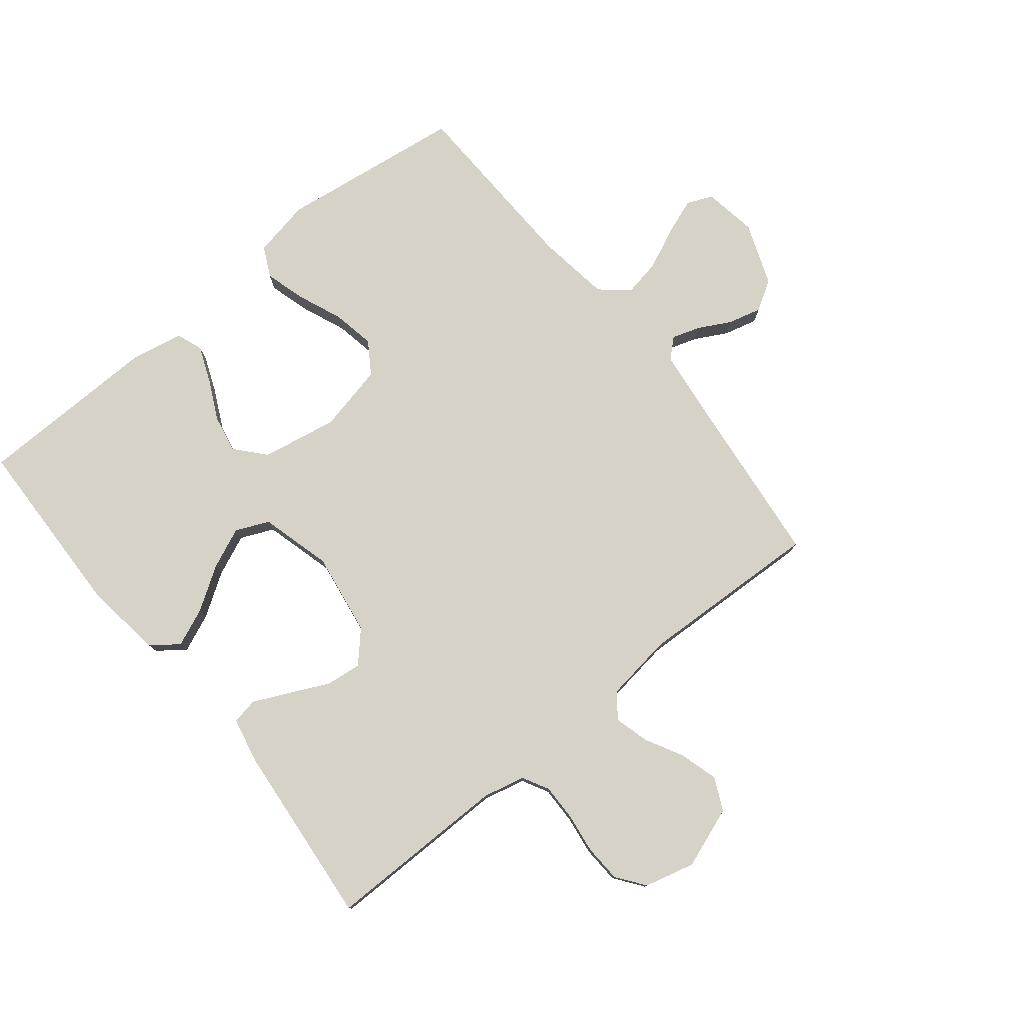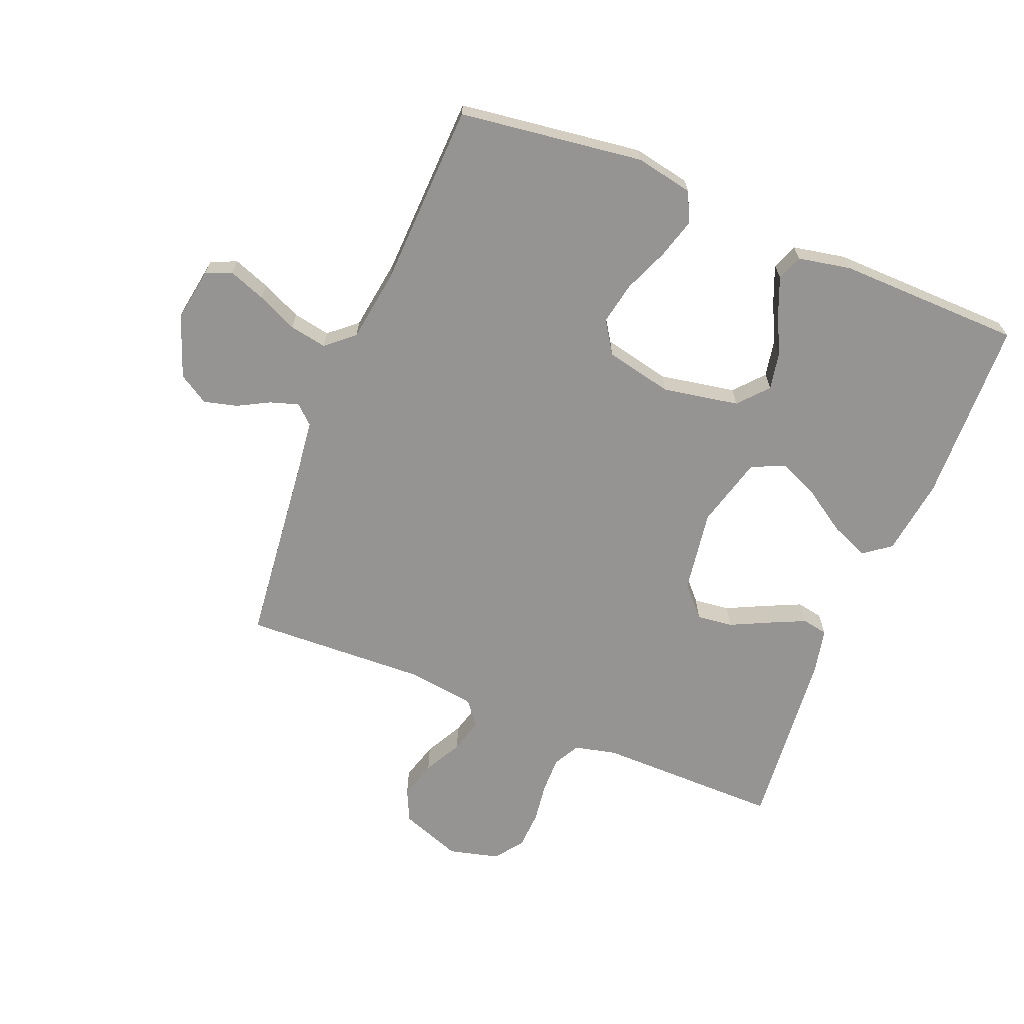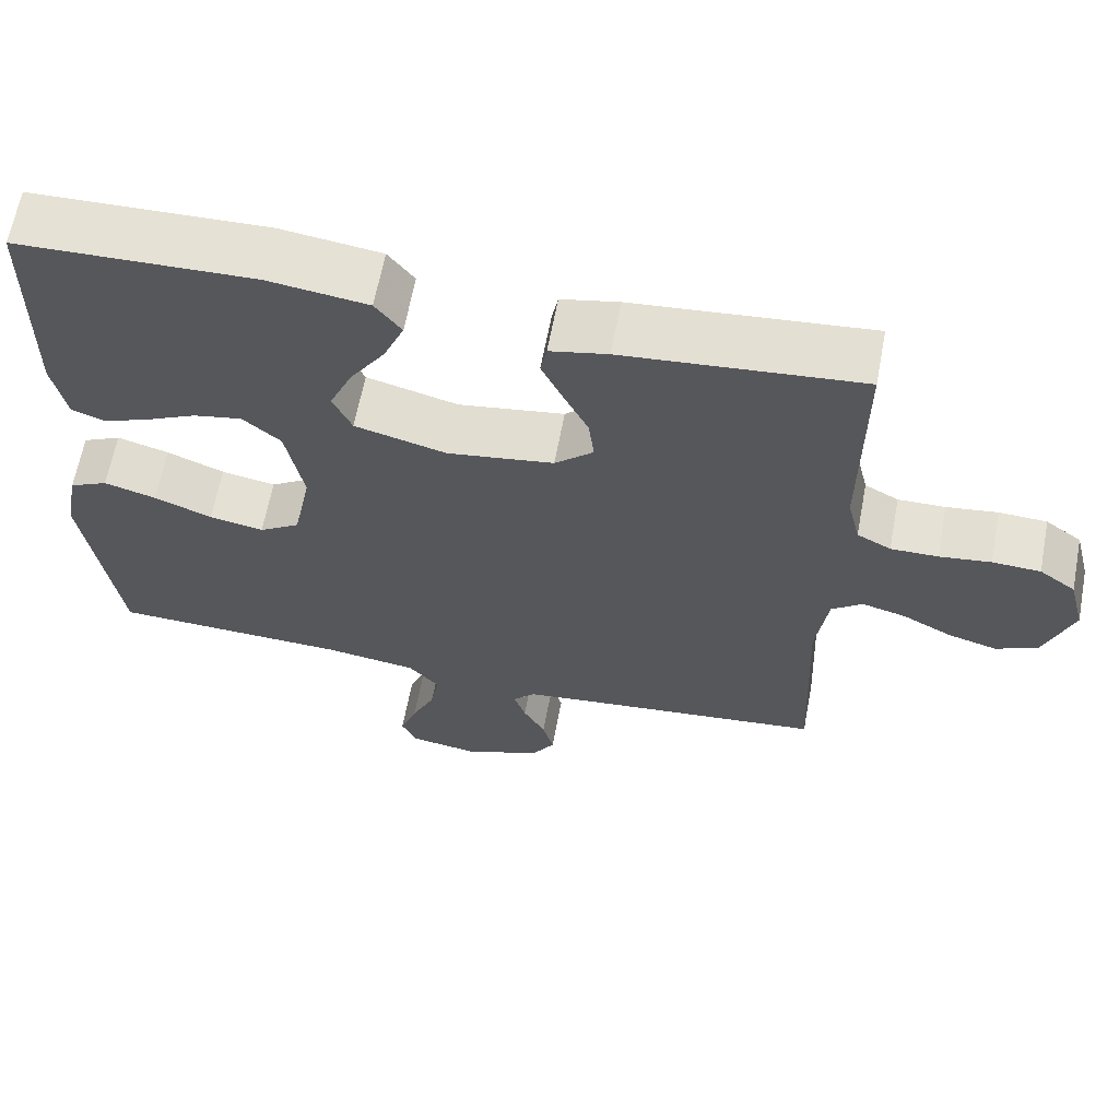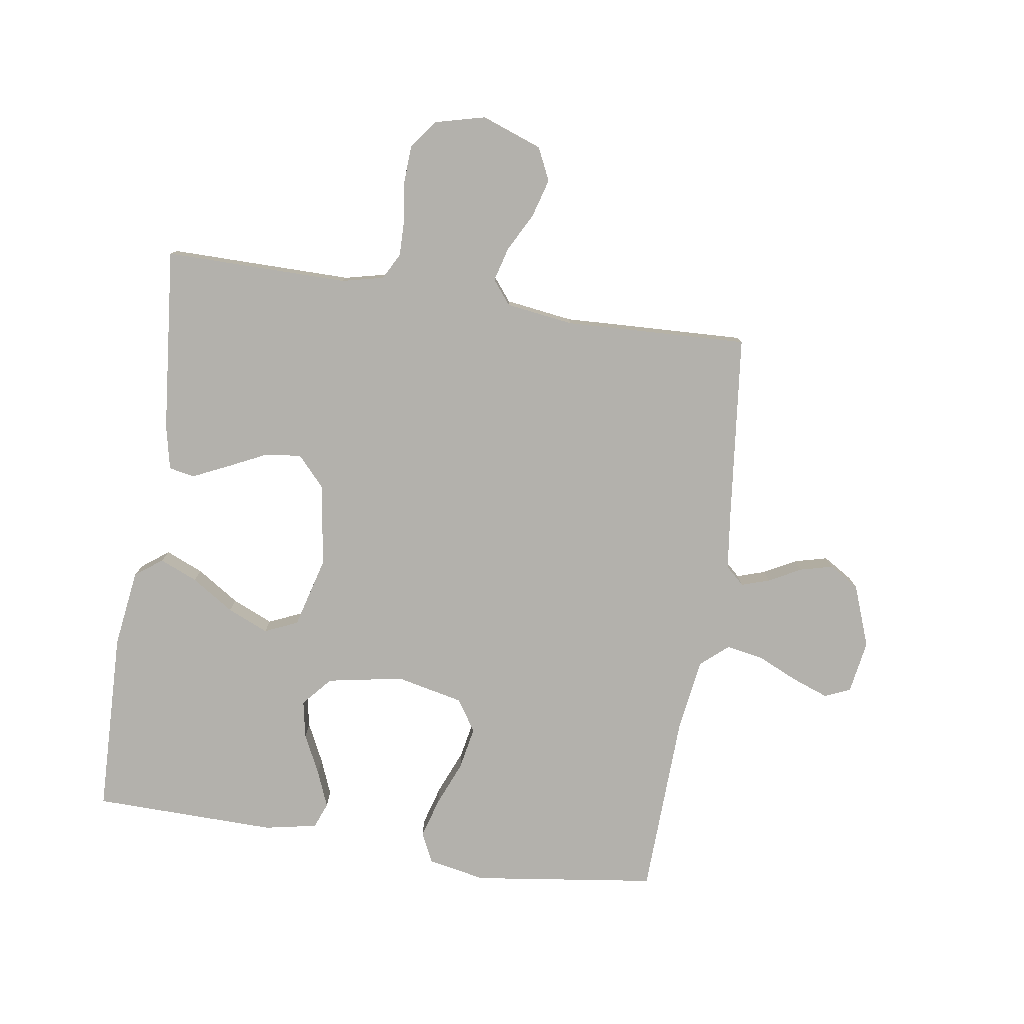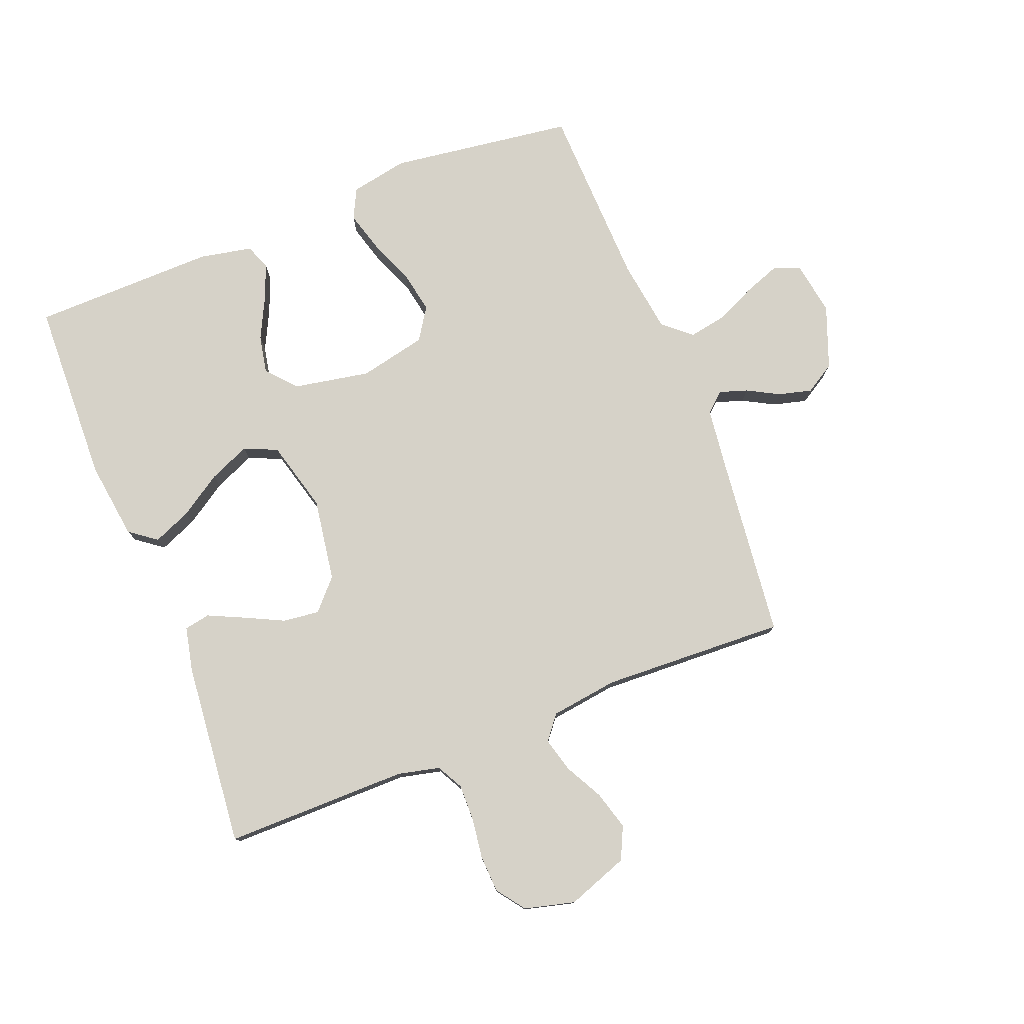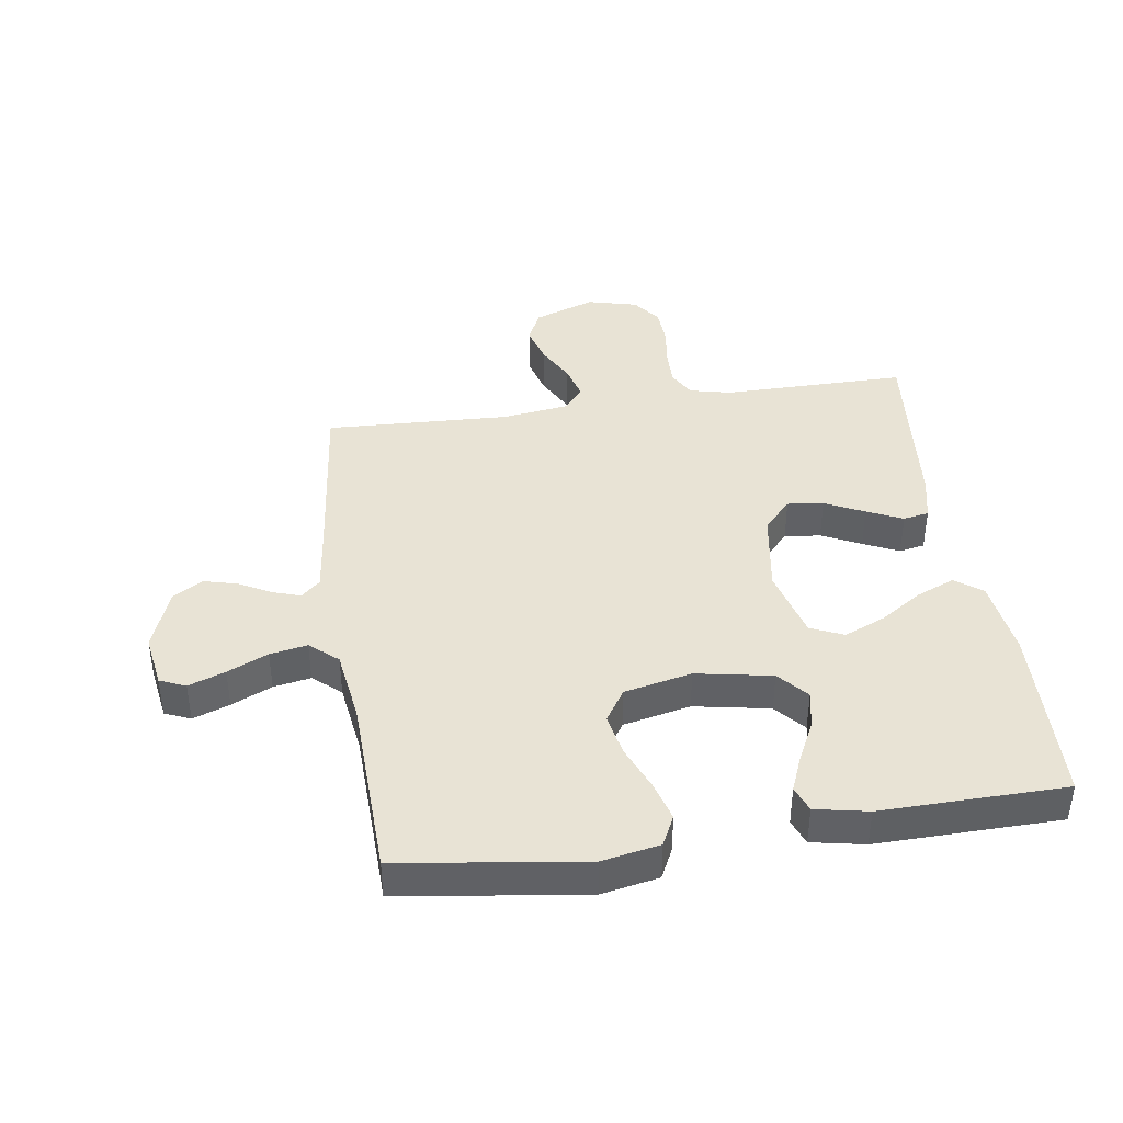
<metadata>
{"format":"obj","ext":"obj","renderer":"f3d","projection":"perspective","resolution":1024,"background":"white","views":[{"elev":78.3,"azim":51.0,"up":"+Y"},{"elev":-67.2,"azim":-112.2,"up":"+Y"},{"elev":64.0,"azim":10.7,"up":"+Z"},{"elev":-79.1,"azim":81.2,"up":"+Y"},{"elev":77.9,"azim":68.5,"up":"+Y"},{"elev":41.0,"azim":-98.4,"up":"+Y"}]}
</metadata>
<code>
v 0.5 0.07 0.5
v 0.499 0.07 0.2
v 0.515 0.07 0.132
v 0.558 0.07 0.109
v 0.618 0.07 0.11
v 0.683 0.07 0.119
v 0.744 0.07 0.116
v 0.79 0.07 0.082
v 0.811 0.07 0
v 0.775 0.07 -0.1
v 0.722 0.07 -0.125
v 0.659 0.07 -0.107
v 0.597 0.07 -0.074
v 0.541 0.07 -0.059
v 0.502 0.07 -0.09
v 0.487 0.07 -0.2
v 0.5 0.07 -0.5
v 0.2 0.07 -0.533
v 0.102 0.07 -0.545
v 0.074 0.07 -0.576
v 0.089 0.07 -0.622
v 0.117 0.07 -0.674
v 0.131 0.07 -0.728
v 0.101 0.07 -0.777
v 0 0.07 -0.815
v -0.087 0.07 -0.801
v -0.105 0.07 -0.759
v -0.083 0.07 -0.699
v -0.053 0.07 -0.633
v -0.042 0.07 -0.572
v -0.081 0.07 -0.527
v -0.2 0.07 -0.51
v -0.5 0.07 -0.5
v -0.541 0.07 -0.2
v -0.523 0.07 -0.106
v -0.474 0.07 -0.082
v -0.408 0.07 -0.101
v -0.335 0.07 -0.131
v -0.266 0.07 -0.144
v -0.214 0.07 -0.11
v -0.19 0.07 0
v -0.213 0.07 0.124
v -0.261 0.07 0.166
v -0.322 0.07 0.154
v -0.387 0.07 0.122
v -0.446 0.07 0.098
v -0.488 0.07 0.114
v -0.505 0.07 0.2
v -0.5 0.07 0.5
v -0.2 0.07 0.51
v -0.073 0.07 0.493
v -0.04 0.07 0.449
v -0.066 0.07 0.387
v -0.111 0.07 0.318
v -0.14 0.07 0.251
v -0.116 0.07 0.197
v 0 0.07 0.166
v 0.135 0.07 0.187
v 0.184 0.07 0.232
v 0.177 0.07 0.291
v 0.146 0.07 0.355
v 0.119 0.07 0.413
v 0.127 0.07 0.455
v 0.2 0.07 0.471
v 0.5 0 0.5
v 0.499 0 0.2
v 0.515 0 0.132
v 0.558 0 0.109
v 0.618 0 0.11
v 0.683 0 0.119
v 0.744 0 0.116
v 0.79 0 0.082
v 0.811 0 0
v 0.775 0 -0.1
v 0.722 0 -0.125
v 0.659 0 -0.107
v 0.597 0 -0.074
v 0.541 0 -0.059
v 0.502 0 -0.09
v 0.487 0 -0.2
v 0.5 0 -0.5
v 0.2 0 -0.533
v 0.102 0 -0.545
v 0.074 0 -0.576
v 0.089 0 -0.622
v 0.117 0 -0.674
v 0.131 0 -0.728
v 0.101 0 -0.777
v 0 0 -0.815
v -0.087 0 -0.801
v -0.105 0 -0.759
v -0.083 0 -0.699
v -0.053 0 -0.633
v -0.042 0 -0.572
v -0.081 0 -0.527
v -0.2 0 -0.51
v -0.5 0 -0.5
v -0.541 0 -0.2
v -0.523 0 -0.106
v -0.474 0 -0.082
v -0.408 0 -0.101
v -0.335 0 -0.131
v -0.266 0 -0.144
v -0.214 0 -0.11
v -0.19 0 0
v -0.213 0 0.124
v -0.261 0 0.166
v -0.322 0 0.154
v -0.387 0 0.122
v -0.446 0 0.098
v -0.488 0 0.114
v -0.505 0 0.2
v -0.5 0 0.5
v -0.2 0 0.51
v -0.073 0 0.493
v -0.04 0 0.449
v -0.066 0 0.387
v -0.111 0 0.318
v -0.14 0 0.251
v -0.116 0 0.197
v 0 0 0.166
v 0.135 0 0.187
v 0.184 0 0.232
v 0.177 0 0.291
v 0.146 0 0.355
v 0.119 0 0.413
v 0.127 0 0.455
v 0.2 0 0.471
f 63 64 1 2
f 60 61 62 63
f 60 63 2 3
f 59 60 3 4
f 58 59 4
f 57 58 4
f 51 52 53 54
f 51 54 55
f 50 51 55
f 49 50 55
f 48 49 55 56
f 44 45 46 47
f 44 47 48
f 43 44 48 56
f 35 36 37 38
f 35 38 39
f 32 33 34 35
f 31 32 35 39
f 30 31 39 40
f 26 27 28 29
f 24 25 26 29
f 24 29 30
f 21 22 23 24
f 20 21 24 30
f 19 20 30 40
f 16 17 18
f 15 16 18 19
f 10 11 12 13
f 10 13 14
f 9 10 14
f 8 9 14
f 5 6 7 8
f 4 5 8 14
f 57 4 14 15
f 42 43 56 57
f 41 42 57 15
f 15 19 40 41
f 66 65 128 127
f 127 126 125 124
f 67 66 127 124
f 68 67 124 123
f 68 123 122
f 68 122 121
f 118 117 116 115
f 119 118 115
f 119 115 114
f 119 114 113
f 120 119 113 112
f 111 110 109 108
f 112 111 108
f 120 112 108 107
f 102 101 100 99
f 103 102 99
f 99 98 97 96
f 103 99 96 95
f 104 103 95 94
f 93 92 91 90
f 93 90 89 88
f 94 93 88
f 88 87 86 85
f 94 88 85 84
f 104 94 84 83
f 82 81 80
f 83 82 80 79
f 77 76 75 74
f 78 77 74
f 78 74 73
f 78 73 72
f 72 71 70 69
f 78 72 69 68
f 79 78 68 121
f 121 120 107 106
f 79 121 106 105
f 105 104 83 79
f 1 65 66 2
f 2 66 67 3
f 3 67 68 4
f 4 68 69 5
f 5 69 70 6
f 6 70 71 7
f 7 71 72 8
f 8 72 73 9
f 9 73 74 10
f 10 74 75 11
f 11 75 76 12
f 12 76 77 13
f 13 77 78 14
f 14 78 79 15
f 15 79 80 16
f 16 80 81 17
f 17 81 82 18
f 18 82 83 19
f 19 83 84 20
f 20 84 85 21
f 21 85 86 22
f 22 86 87 23
f 23 87 88 24
f 24 88 89 25
f 25 89 90 26
f 26 90 91 27
f 27 91 92 28
f 28 92 93 29
f 29 93 94 30
f 30 94 95 31
f 31 95 96 32
f 32 96 97 33
f 33 97 98 34
f 34 98 99 35
f 35 99 100 36
f 36 100 101 37
f 37 101 102 38
f 38 102 103 39
f 39 103 104 40
f 40 104 105 41
f 41 105 106 42
f 42 106 107 43
f 43 107 108 44
f 44 108 109 45
f 45 109 110 46
f 46 110 111 47
f 47 111 112 48
f 48 112 113 49
f 49 113 114 50
f 50 114 115 51
f 51 115 116 52
f 52 116 117 53
f 53 117 118 54
f 54 118 119 55
f 55 119 120 56
f 56 120 121 57
f 57 121 122 58
f 58 122 123 59
f 59 123 124 60
f 60 124 125 61
f 61 125 126 62
f 62 126 127 63
f 63 127 128 64
f 64 128 65 1

</code>
